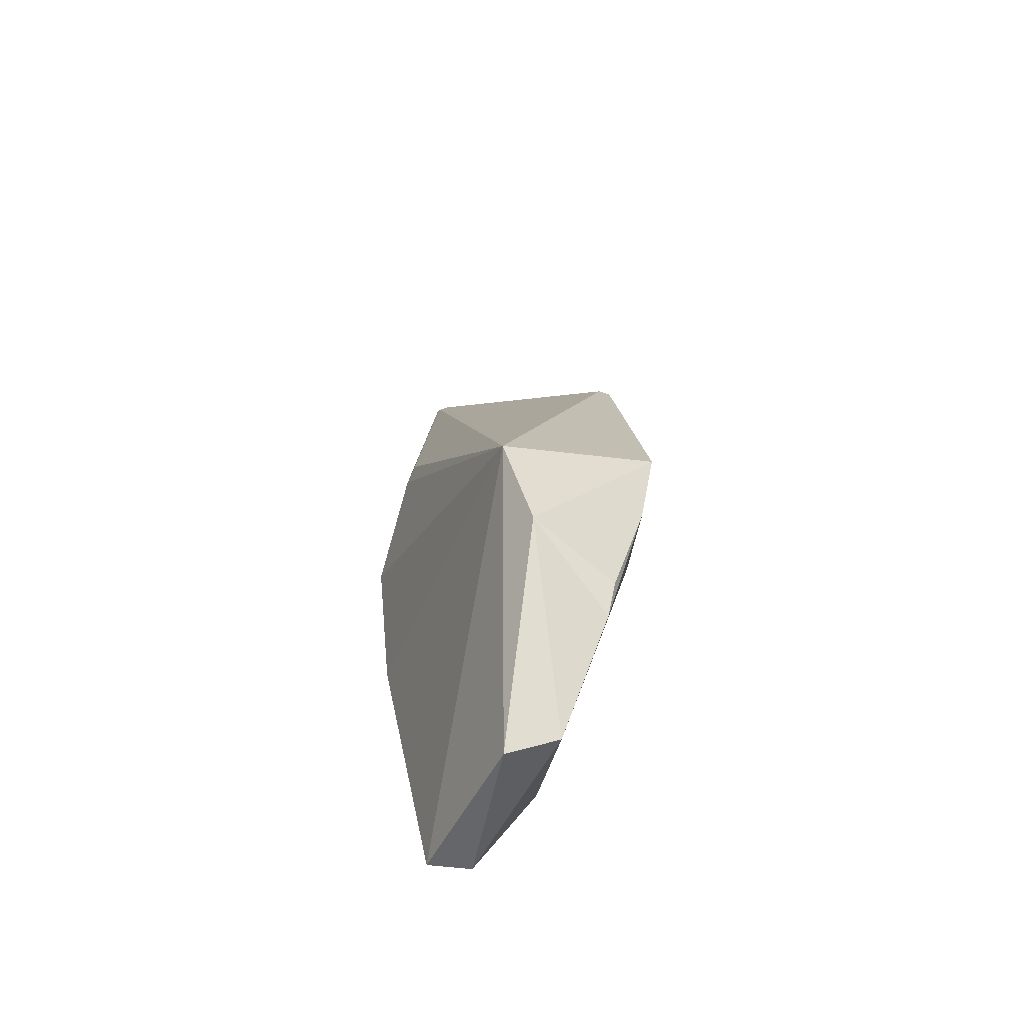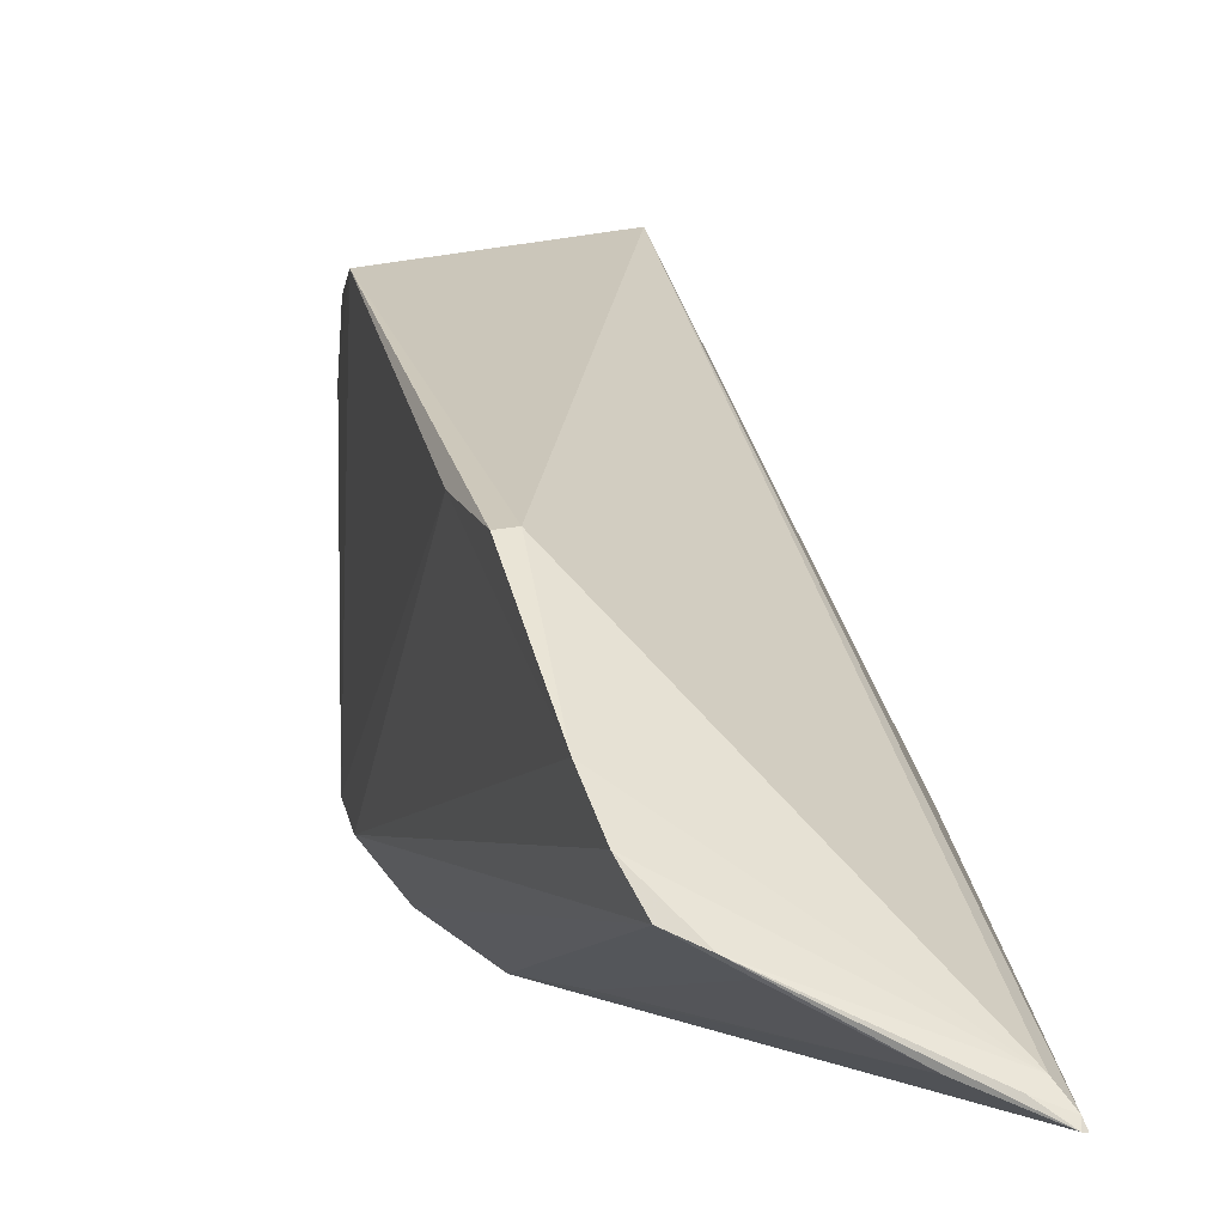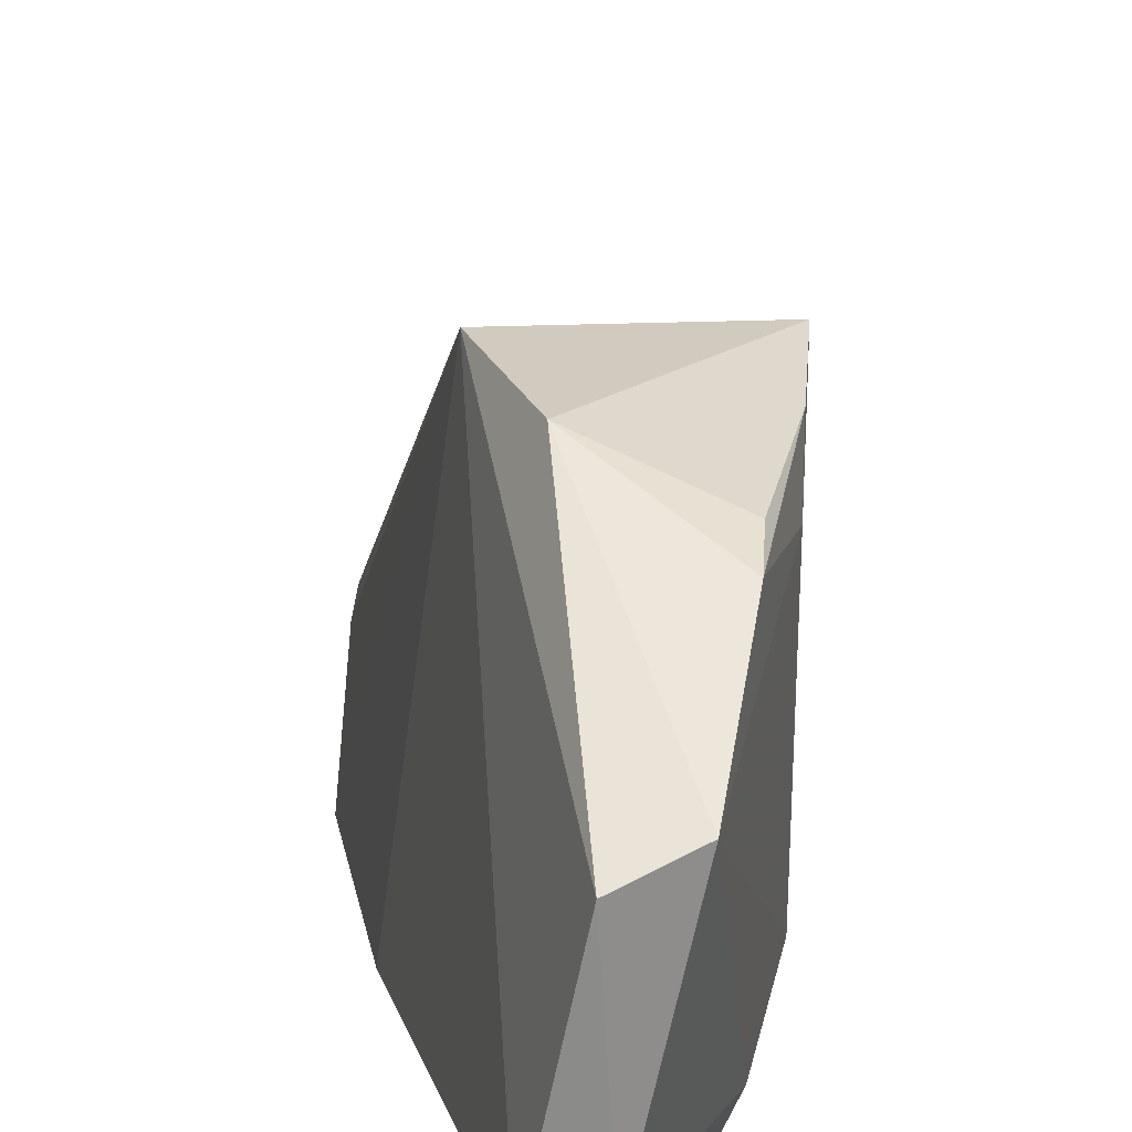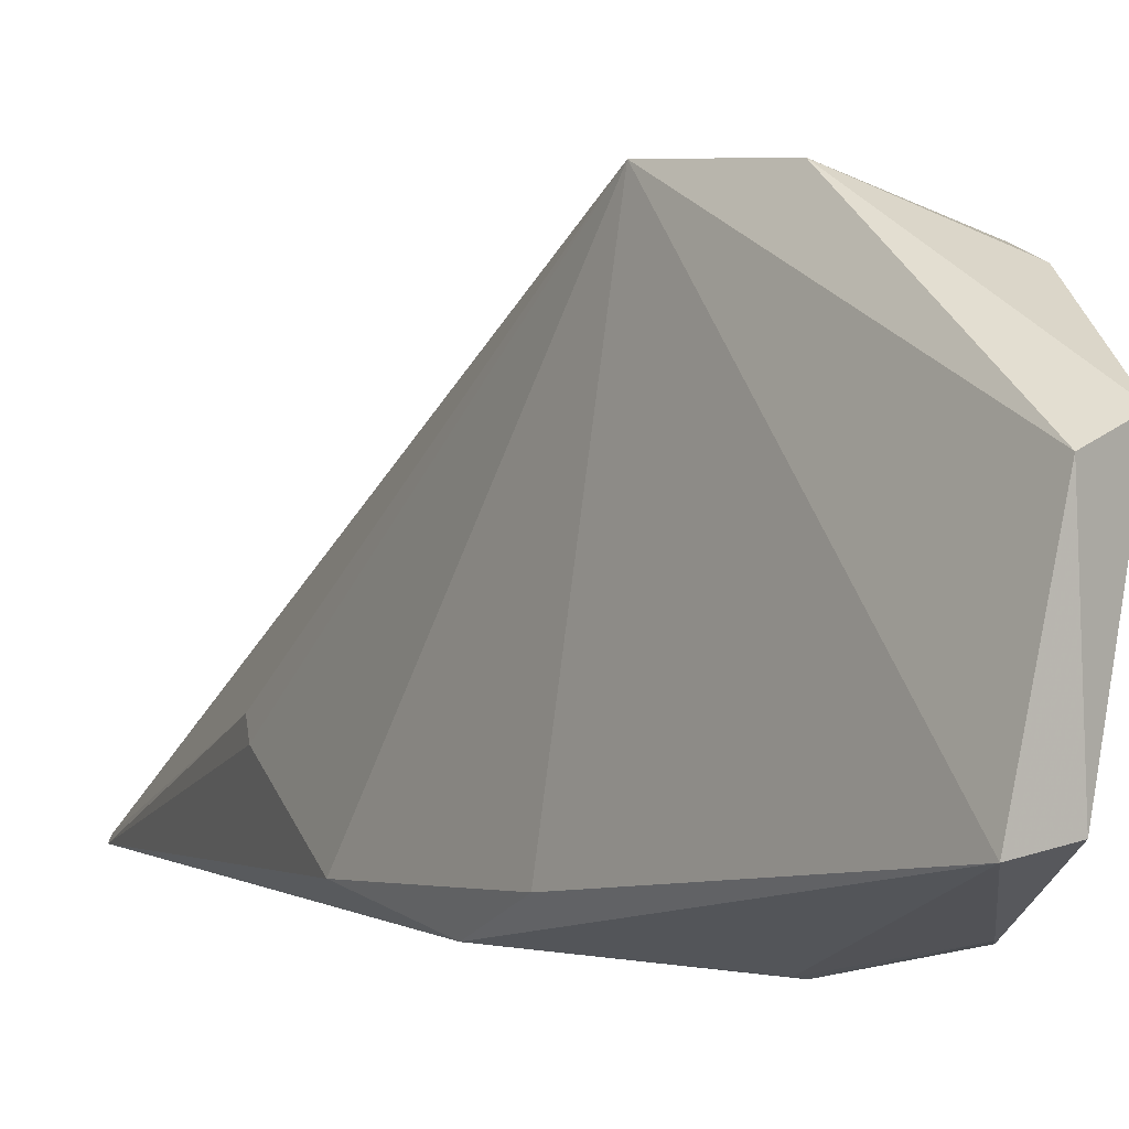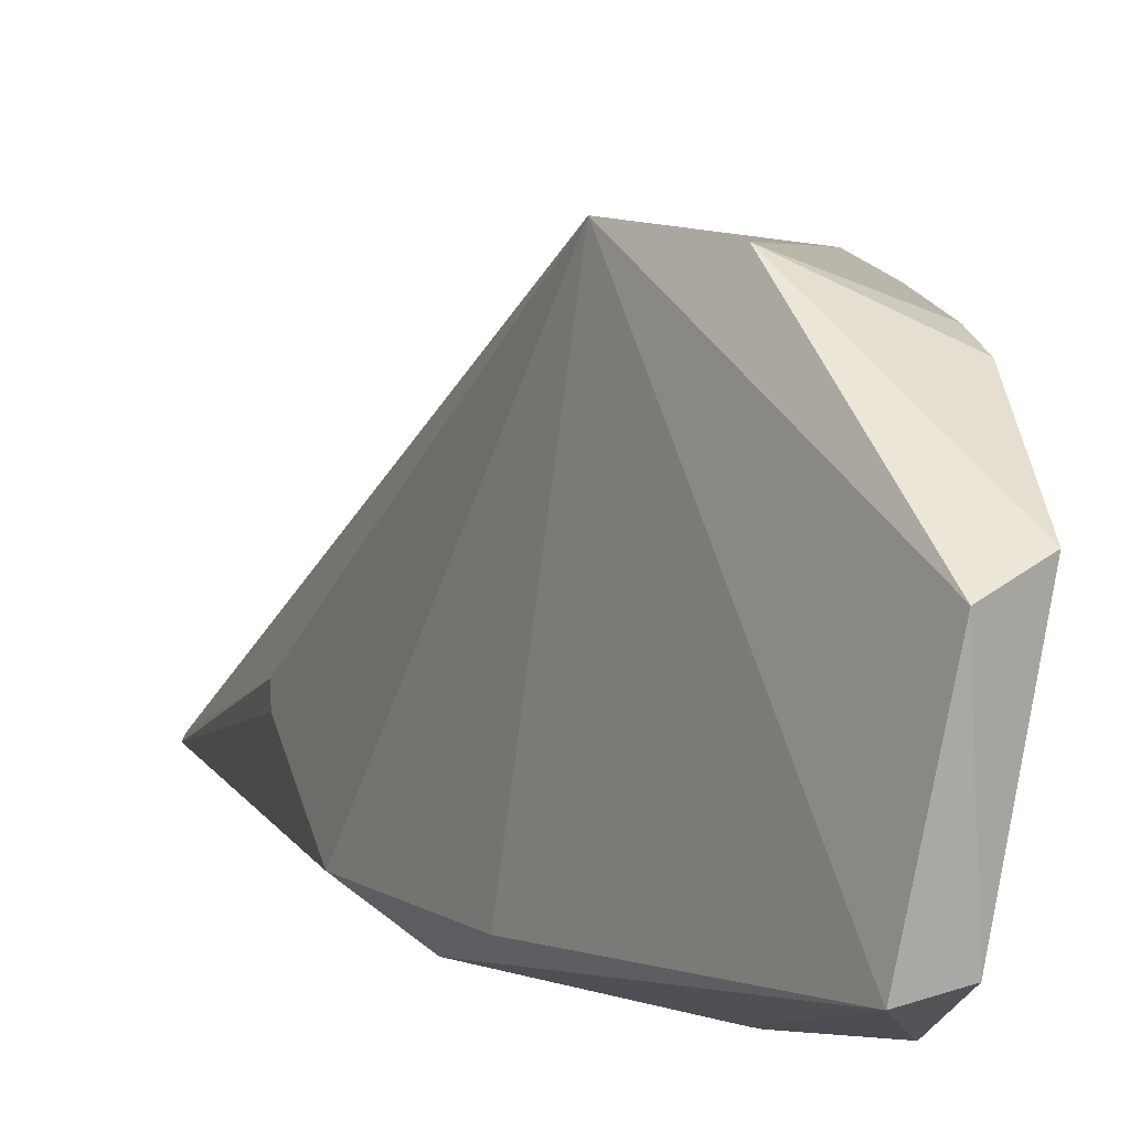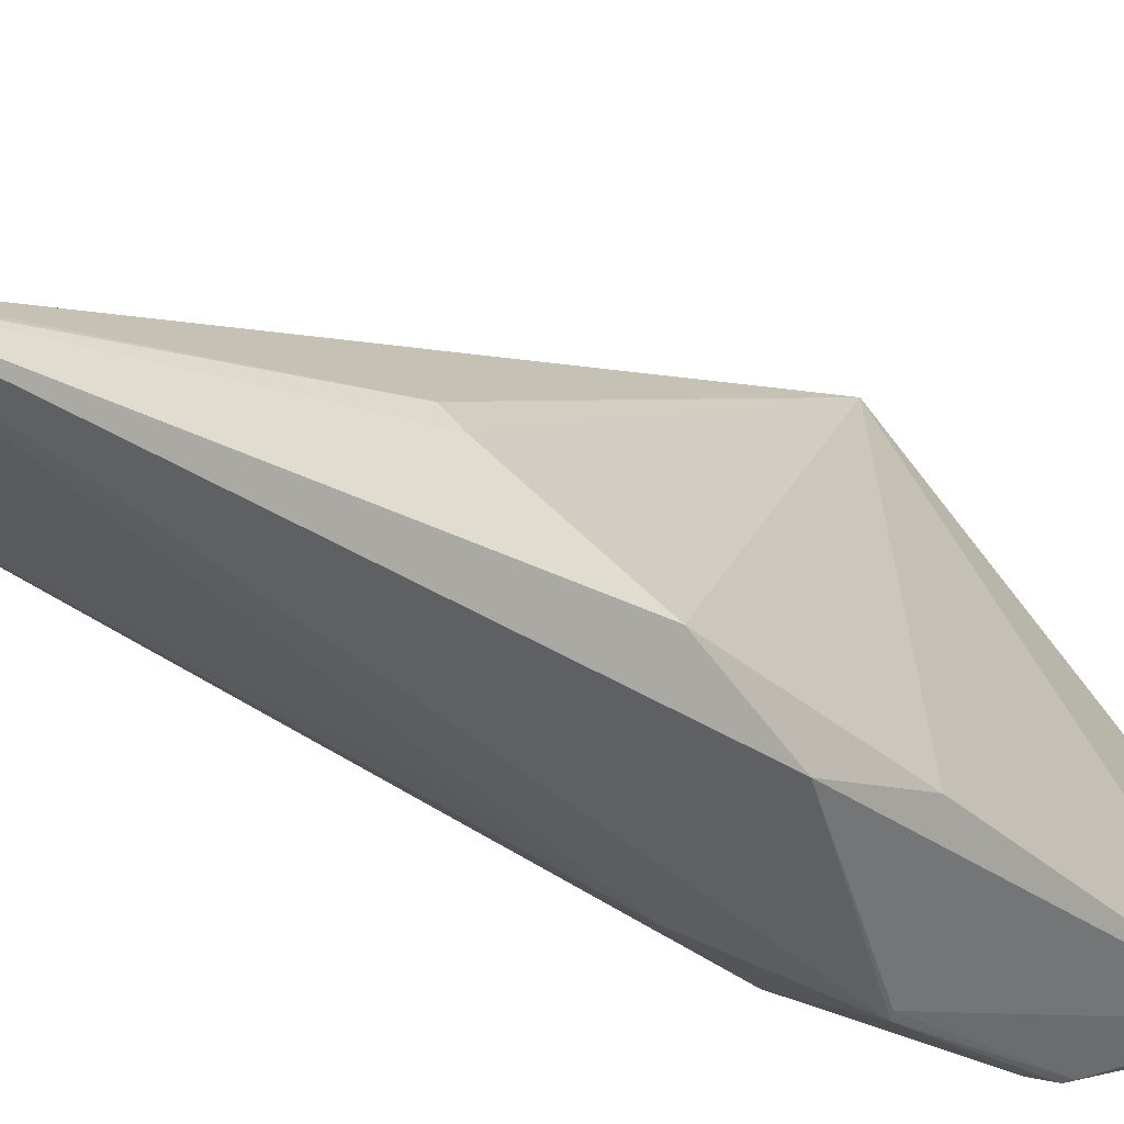
<metadata>
{"format":"obj","ext":"obj","renderer":"f3d","projection":"perspective","resolution":1024,"background":"white","views":[{"elev":-52.5,"azim":165.4,"up":"+Z"},{"elev":-1.5,"azim":-15.1,"up":"+Y"},{"elev":25.8,"azim":175.0,"up":"+Y"},{"elev":4.8,"azim":150.5,"up":"+Y"},{"elev":12.5,"azim":156.4,"up":"+Y"},{"elev":-46.1,"azim":48.0,"up":"+Y"}]}
</metadata>
<code>
v -0.06365 -0.02688 0.1369
v -0.06609 0.002979 0.03824
v -0.06258 0.01578 0.0698
v -0.07136 0.004659 0.03989
v -0.07002 -0.02022 0.04917
v -0.06579 0.01571 0.05883
v -0.05648 -0.02207 0.09093
v -0.08062 -0.01244 0.1237
v -0.06714 -0.01372 0.03844
v -0.06261 -0.0144 0.03856
v -0.05852 -0.01487 0.1054
v -0.06935 -0.02421 0.06377
v -0.07804 -0.01499 0.06413
v -0.08046 0.01219 0.07803
v -0.08015 -0.002572 0.1134
v -0.05794 -0.02004 0.07112
v -0.06952 -0.01991 0.04848
v -0.058 -0.01642 0.1038
v -0.06354 -0.02624 0.1366
v -0.05875 -0.02398 0.08014
v -0.0788 -0.01902 0.1295
v -0.0749 -0.02084 0.06795
v -0.07447 -0.01557 0.05196
v -0.0747 0.01083 0.05186
v -0.08179 -0.0006262 0.1059
v -0.06871 -0.02411 0.0642
v -0.06331 -0.0269 0.1368
v -0.06444 -0.02474 0.1355
v -0.07215 -0.0239 0.07811
v -0.07811 -0.01697 0.06804
v -0.0766 -0.02013 0.1312
v -0.0707 -0.0206 0.05154
v -0.07256 -0.01776 0.04975
v -0.07529 0.01176 0.05593
v -0.07825 0.007519 0.06411
v -0.08157 -0.002759 0.1135
v -0.06849 -0.02475 0.1346
v -0.07997 -0.01609 0.1274
v -0.06564 -0.02541 0.136
v -0.07449 -0.01753 0.05589
v -0.07887 0.01178 0.06827
v -0.0752 -0.02111 0.1316
v -0.07182 -0.02382 0.09382
f 6 3 2
f 6 2 4
f 9 4 2
f 10 2 3
f 10 9 2
f 14 3 6
f 15 3 14
f 16 10 3
f 16 3 7
f 17 5 9
f 17 9 10
f 17 12 5
f 18 7 3
f 18 3 11
f 19 11 3
f 20 16 7
f 20 10 16
f 23 13 4
f 23 4 9
f 24 6 4
f 25 14 13
f 26 17 10
f 26 12 17
f 26 20 12
f 26 10 20
f 27 18 11
f 27 11 19
f 27 7 18
f 27 19 1
f 27 20 7
f 27 1 12
f 27 12 20
f 28 19 3
f 28 3 15
f 28 15 8
f 29 12 1
f 29 22 12
f 29 21 22
f 30 22 21
f 30 13 23
f 30 25 13
f 30 8 25
f 32 5 12
f 32 12 22
f 33 23 9
f 33 9 5
f 33 5 32
f 34 6 24
f 35 24 4
f 35 4 13
f 35 13 14
f 36 15 14
f 36 14 25
f 36 25 8
f 36 8 15
f 37 29 1
f 37 1 31
f 38 30 21
f 38 8 30
f 38 21 31
f 38 31 28
f 38 28 8
f 39 31 1
f 39 1 19
f 39 19 28
f 39 28 31
f 40 30 23
f 40 23 33
f 40 22 30
f 40 33 32
f 40 32 22
f 41 34 24
f 41 14 6
f 41 6 34
f 41 35 14
f 41 24 35
f 42 37 31
f 42 31 21
f 43 42 21
f 43 21 29
f 43 29 37
f 43 37 42

</code>
